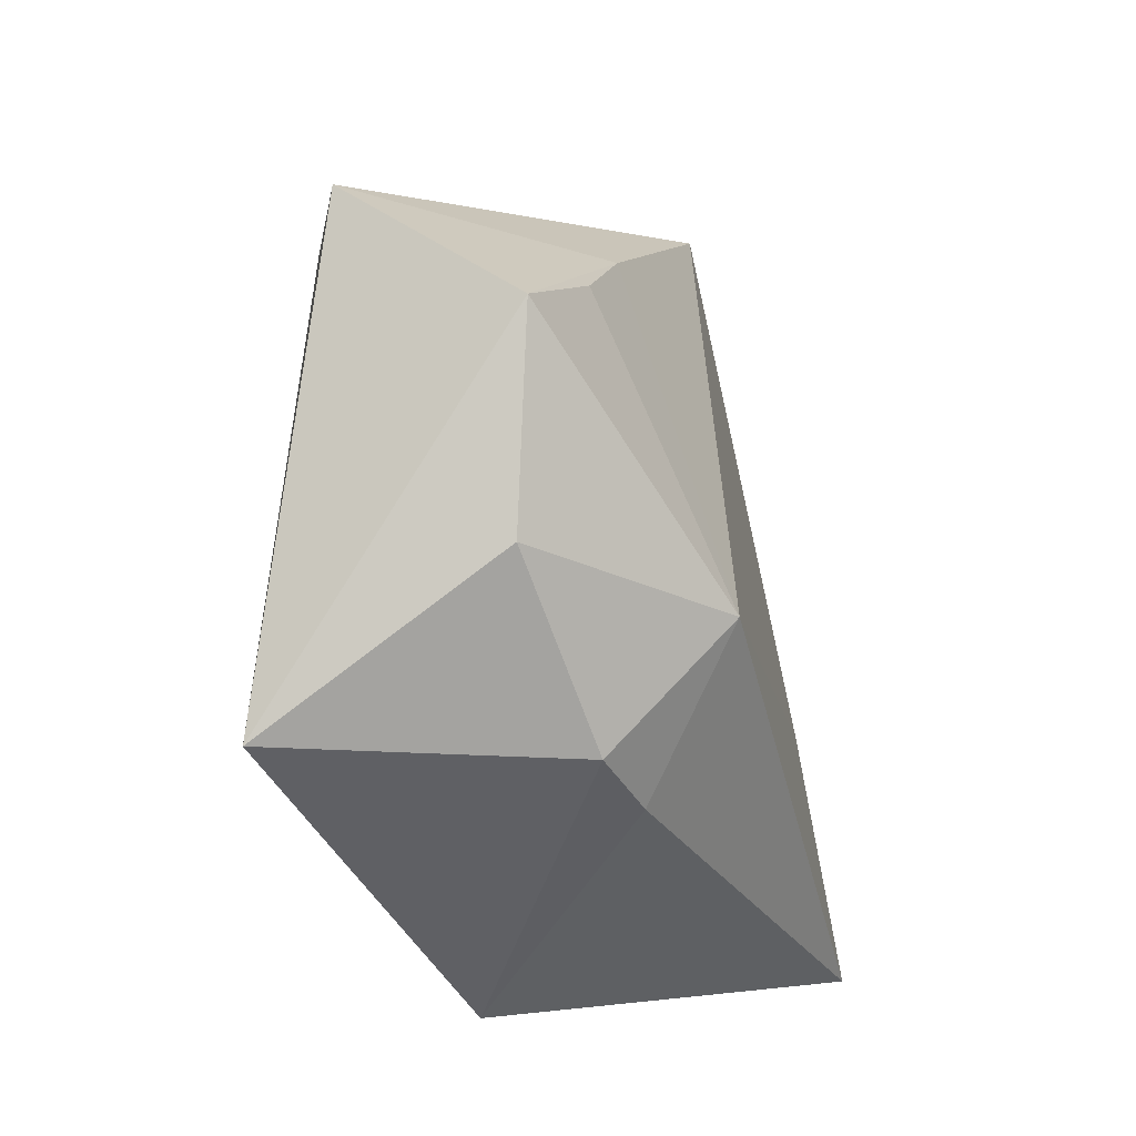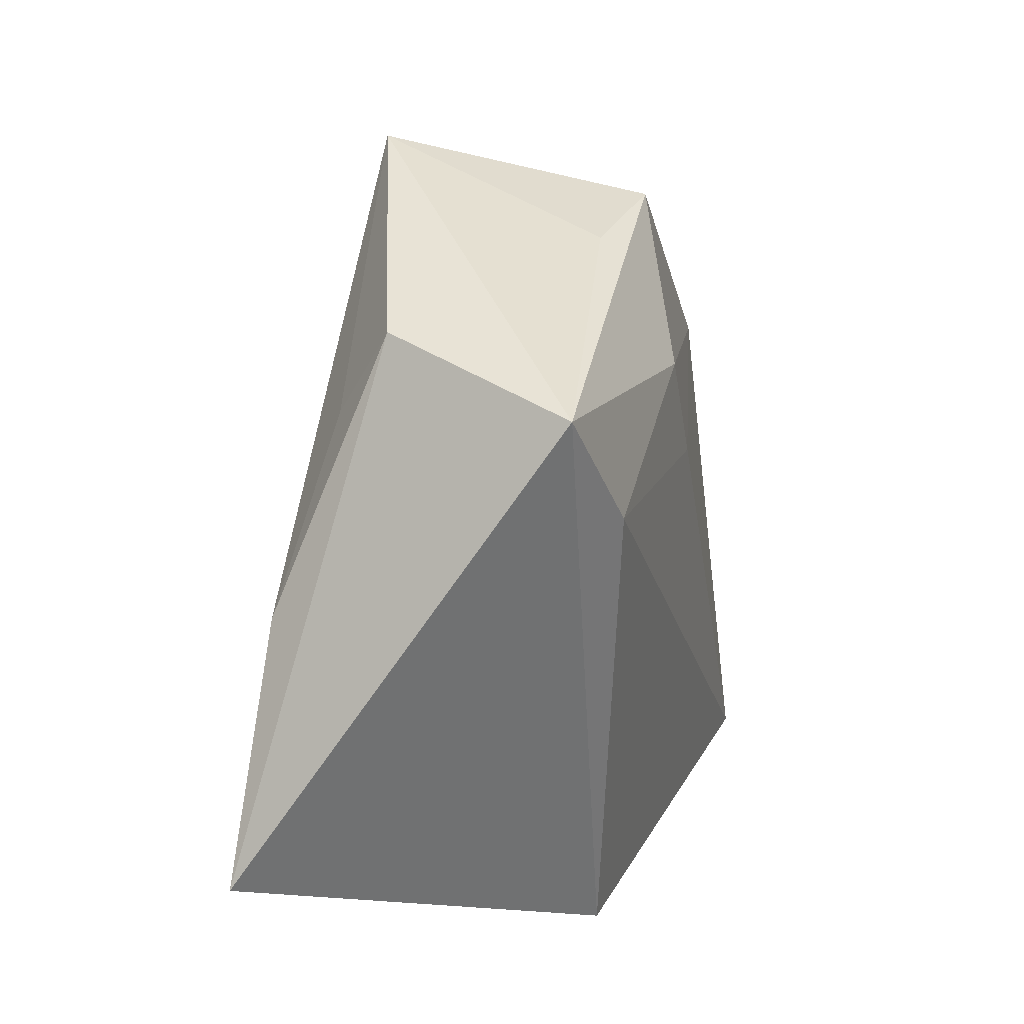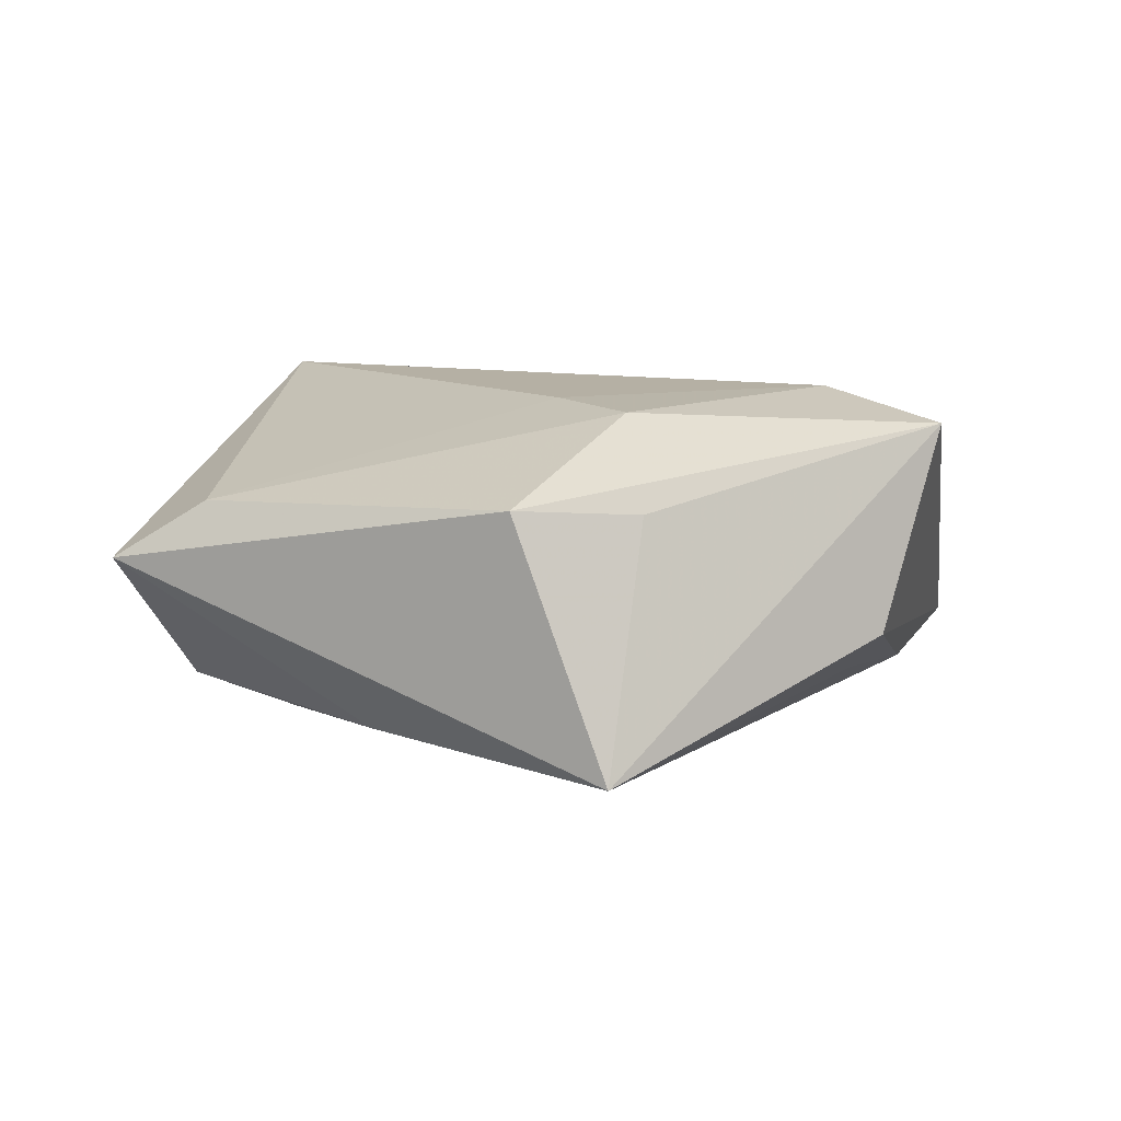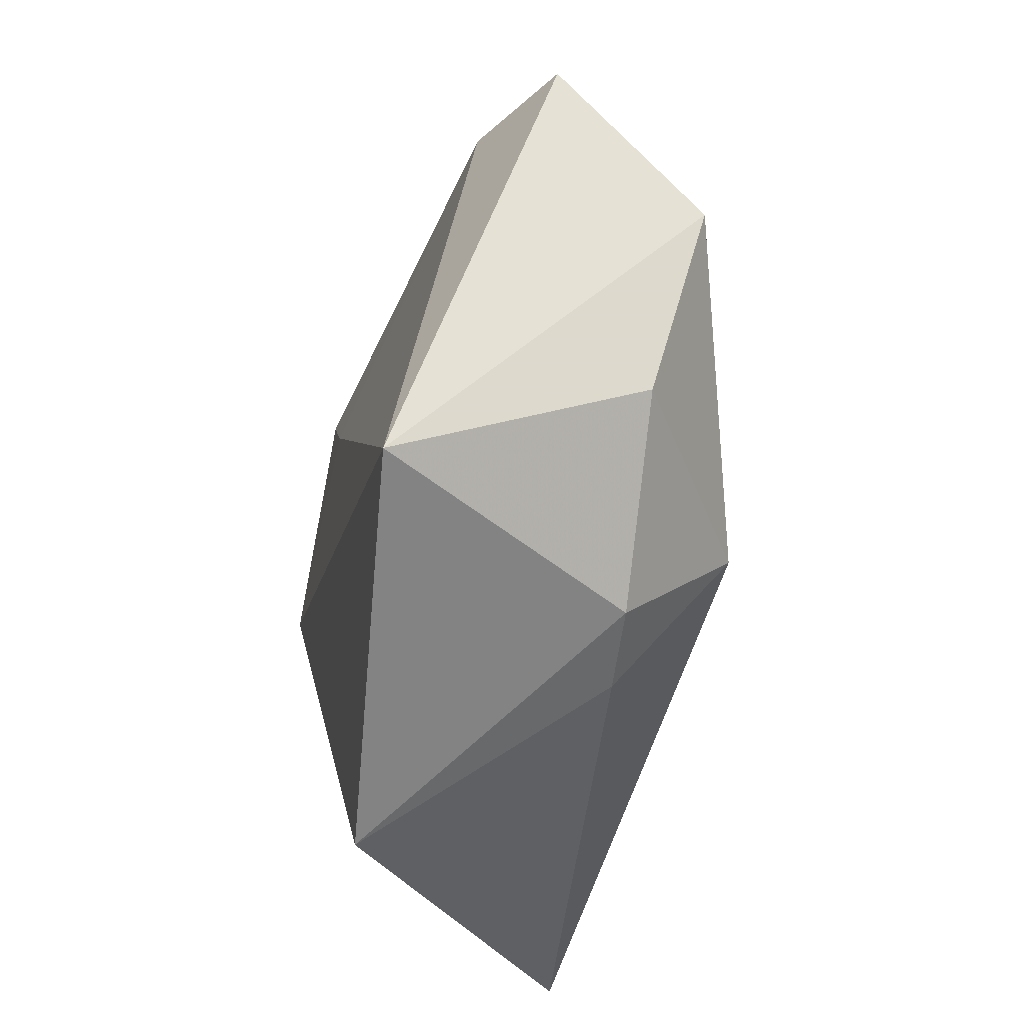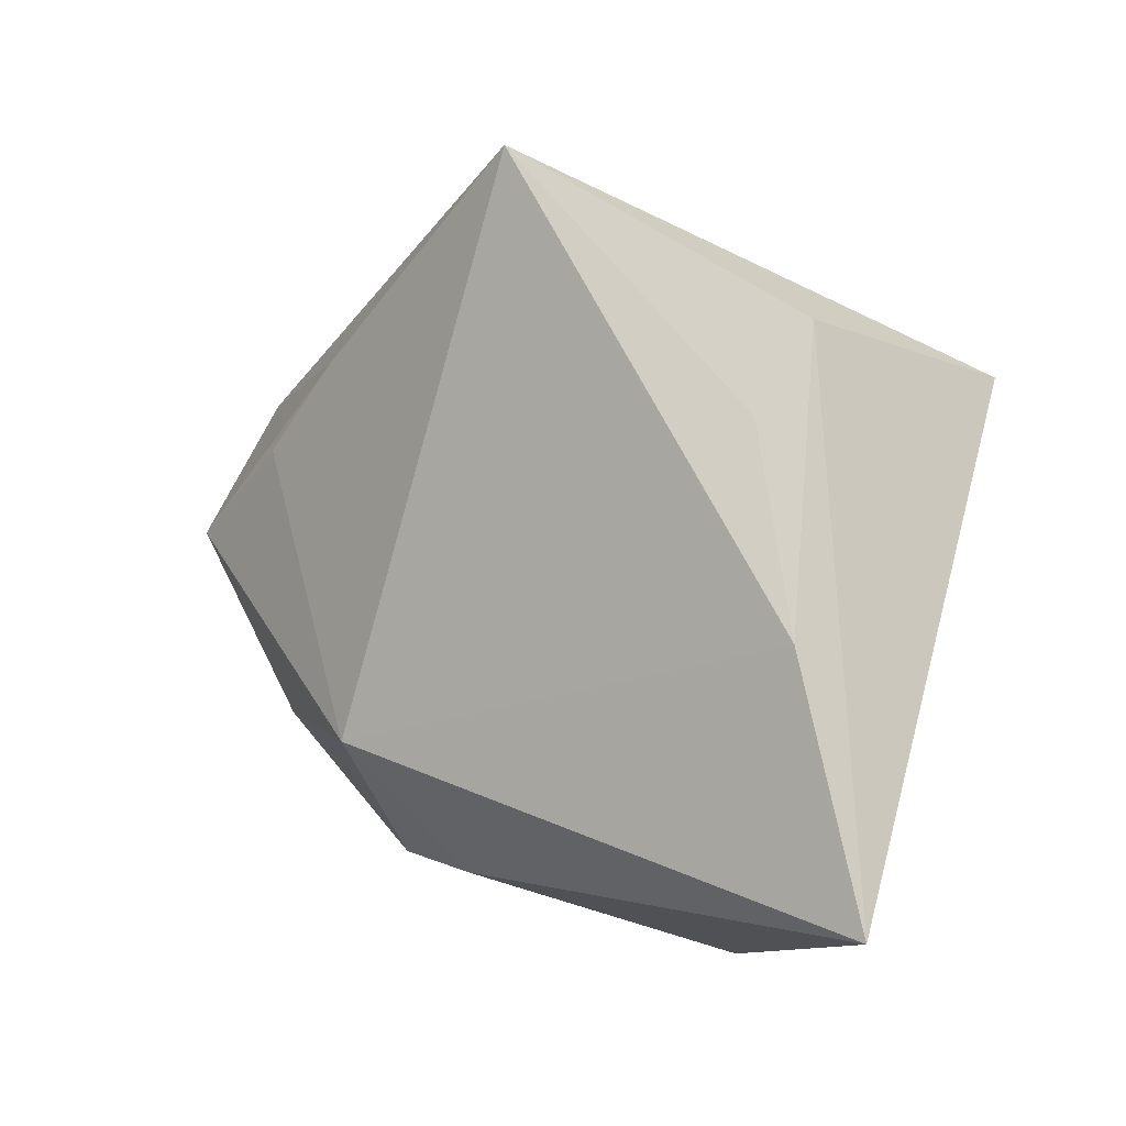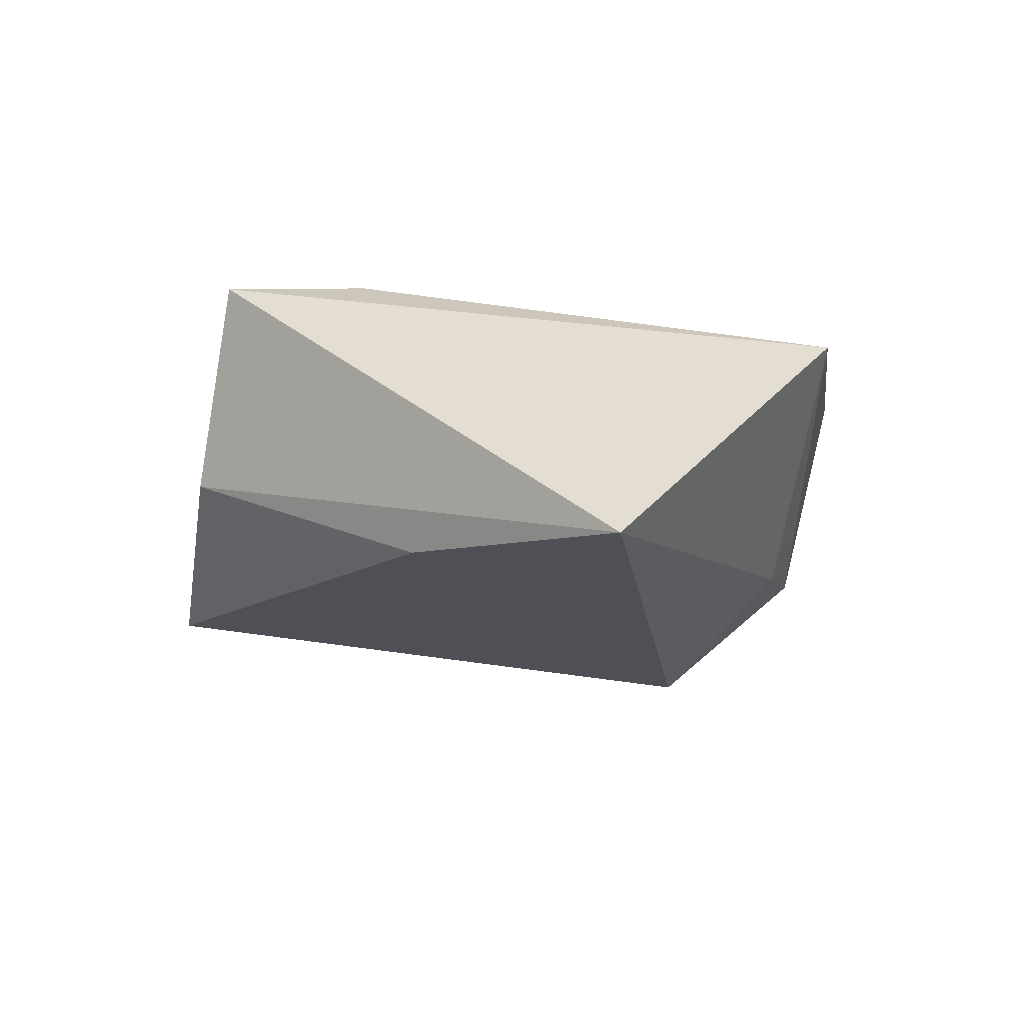
<metadata>
{"format":"obj","ext":"obj","renderer":"f3d","projection":"perspective","resolution":1024,"background":"white","views":[{"elev":-32.9,"azim":111.8,"up":"+Y"},{"elev":14.6,"azim":-71.1,"up":"+Y"},{"elev":13.6,"azim":179.4,"up":"+Z"},{"elev":-51.1,"azim":80.0,"up":"+Y"},{"elev":8.1,"azim":-137.4,"up":"+Y"},{"elev":-11.3,"azim":-70.9,"up":"+Z"}]}
</metadata>
<code>
v -0.03726 0.02086 0.01762
v -0.02681 0.009339 0.01963
v 0.02964 0.01184 -0.01482
v 0.038 0.01639 0.008908
v 0.04181 0.002043 -0.01383
v -0.02913 0.01831 -0.008738
v -0.04612 -0.02596 -0.01399
v 0.005467 -0.02963 -0.01062
v 0.01488 -0.02918 -0.01011
v -0.006596 0.03339 0.01095
v 0.02091 0.02138 -0.01436
v -0.0311 0.02691 -0.002842
v -0.03711 -0.0009347 -0.01295
v -0.005359 0.02049 0.01872
v 0.03252 -0.03149 0.01609
v 0.0115 -0.0152 -0.02221
v 0.006323 0.03644 0.01204
v -0.003001 0.04269 -0.01387
v 0.04834 0.0144 0.002307
v -0.01062 -0.03997 0.01249
v 0.001459 0.009876 0.01849
v 0.03314 -0.01716 -0.009401
f 7 1 12
f 12 1 18
f 19 18 17
f 20 1 7
f 19 15 5
f 7 12 13
f 13 16 7
f 18 16 13
f 18 1 10
f 10 17 18
f 1 17 10
f 4 15 19
f 19 17 4
f 14 17 1
f 14 4 17
f 15 20 9
f 3 5 16
f 6 12 18
f 18 13 6
f 6 13 12
f 2 14 1
f 1 20 2
f 2 20 15
f 16 5 22
f 22 9 16
f 22 5 15
f 15 9 22
f 7 16 8
f 16 9 8
f 8 20 7
f 8 9 20
f 11 16 18
f 11 3 16
f 5 3 11
f 11 18 19
f 19 5 11
f 21 2 15
f 14 2 21
f 15 4 21
f 4 14 21

</code>
